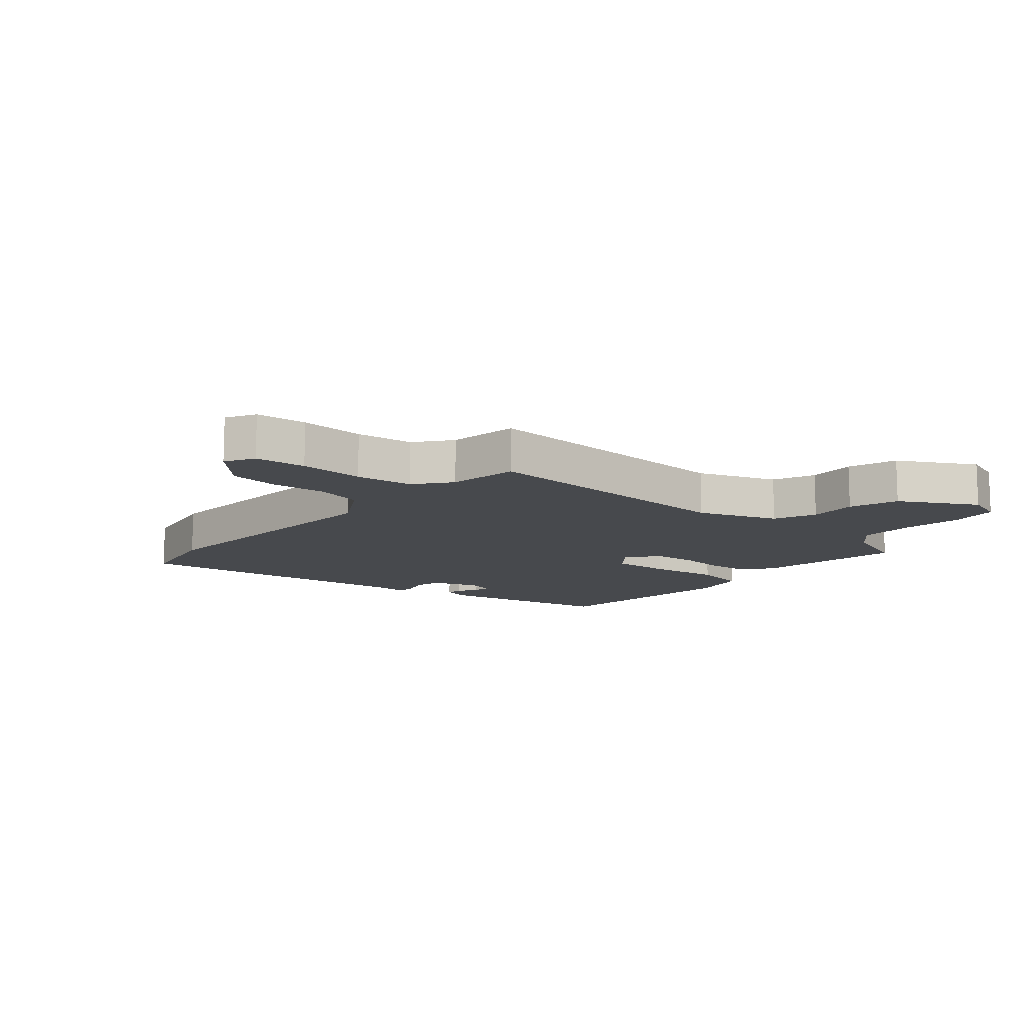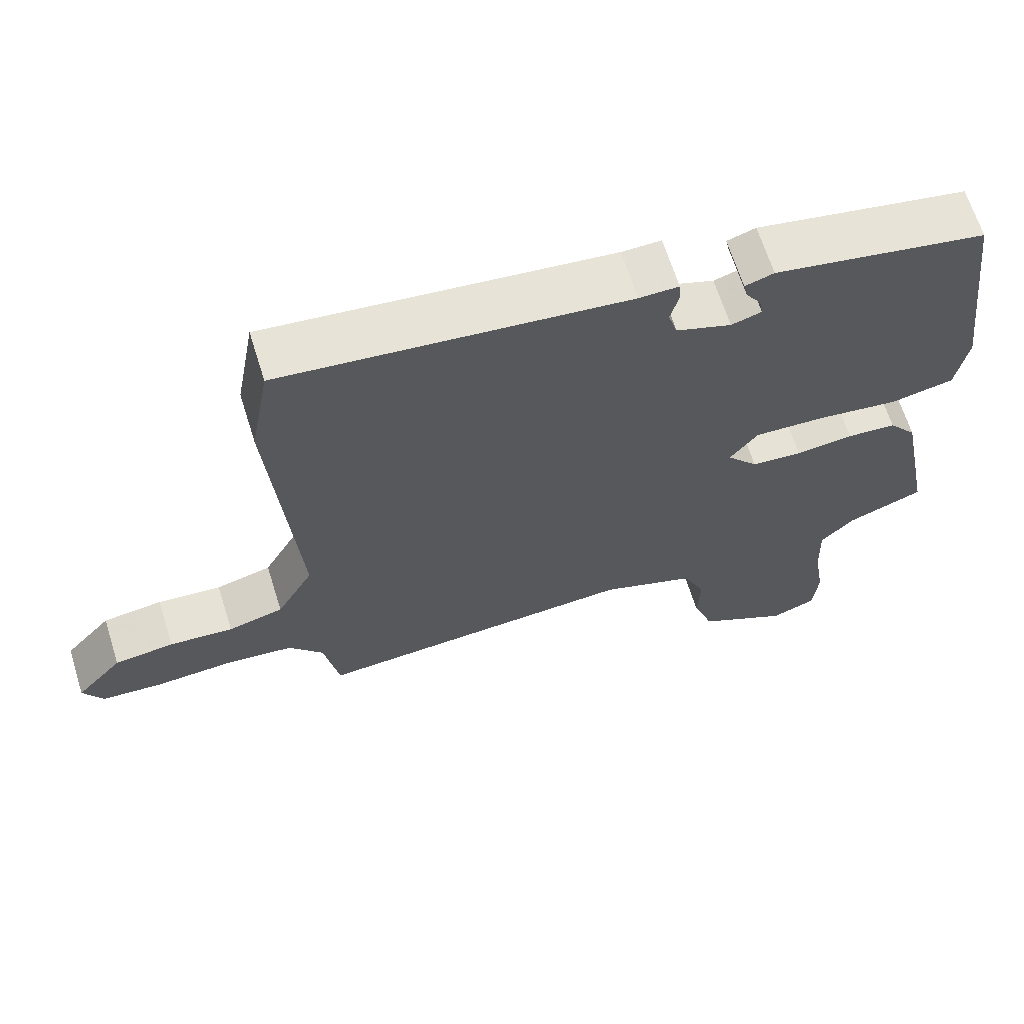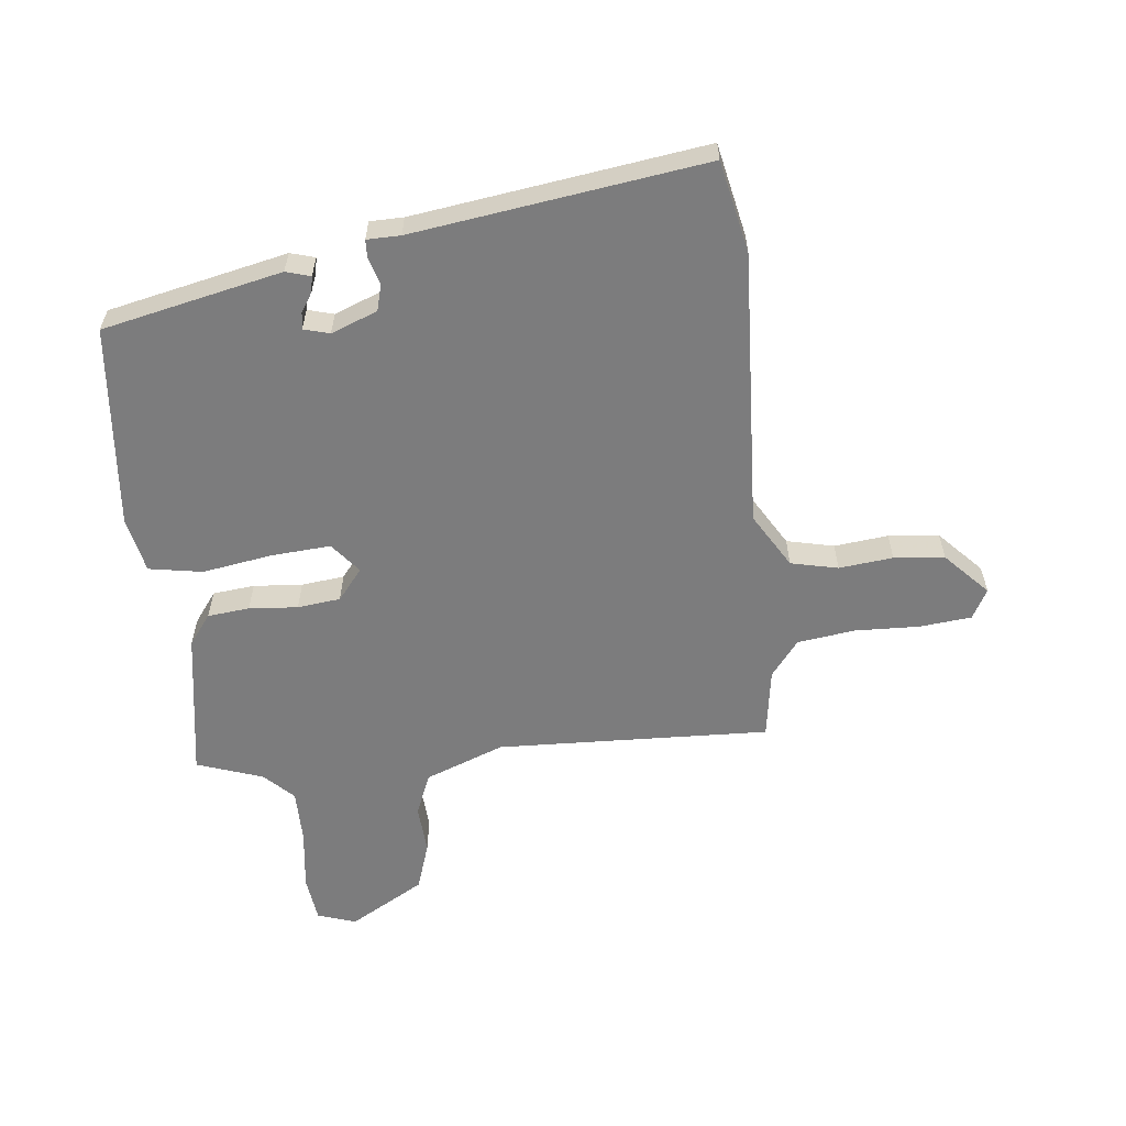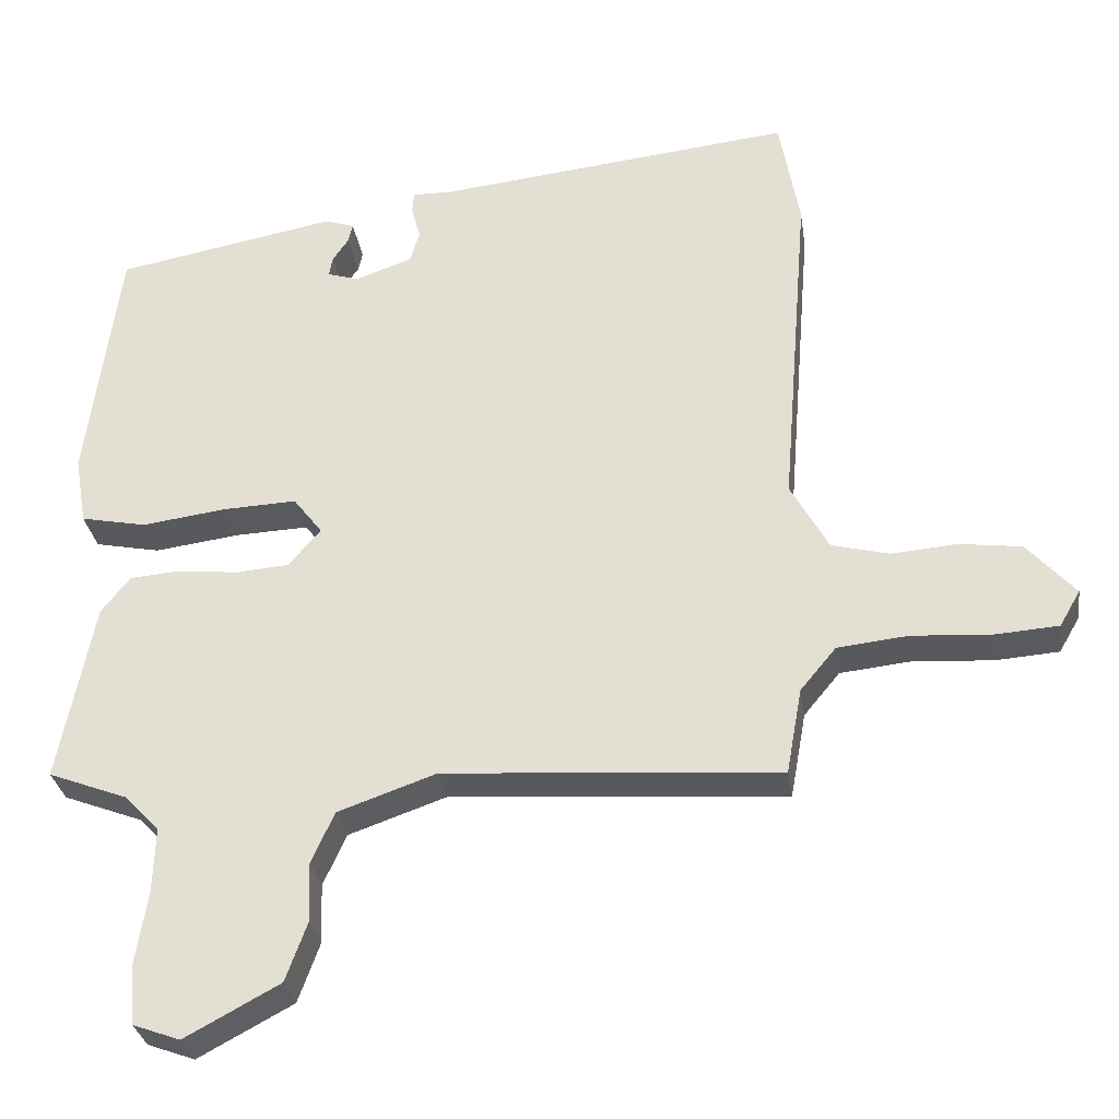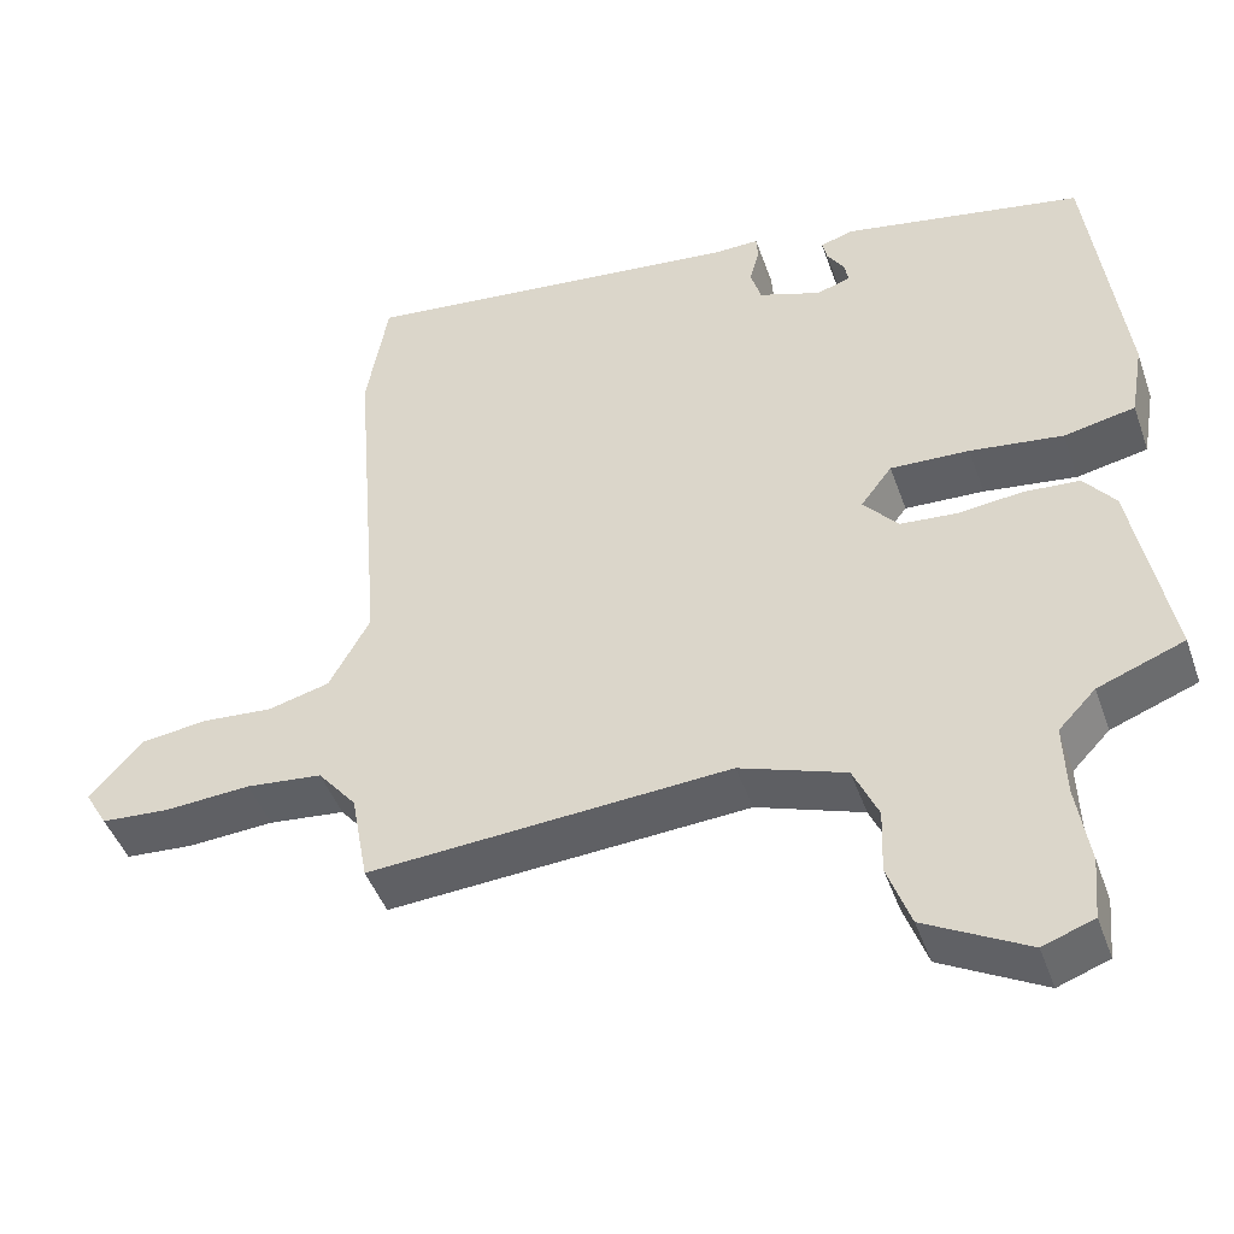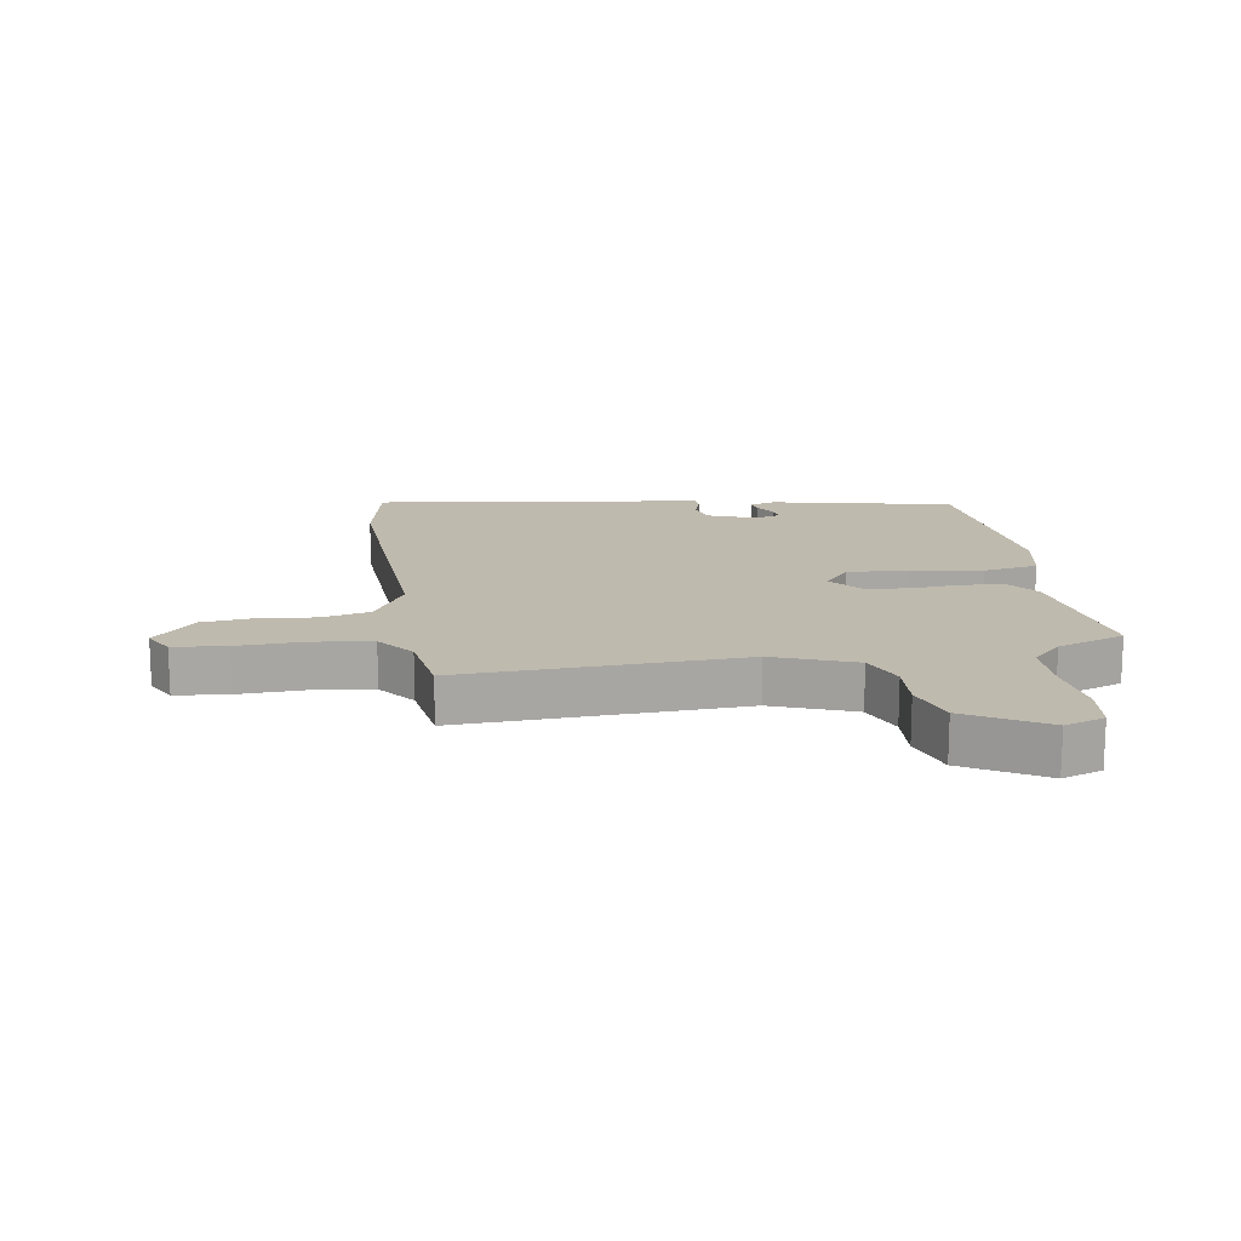
<metadata>
{"format":"obj","ext":"obj","renderer":"f3d","projection":"perspective","resolution":1024,"background":"white","views":[{"elev":-12.2,"azim":140.6,"up":"+Y"},{"elev":65.5,"azim":162.6,"up":"+Z"},{"elev":-58.8,"azim":8.0,"up":"+Y"},{"elev":-30.6,"azim":8.5,"up":"+Z"},{"elev":-45.4,"azim":-161.1,"up":"+Z"},{"elev":15.8,"azim":172.6,"up":"+Y"}]}
</metadata>
<code>
v -0.506 0.07 -0.415
v -0.459 0.07 -0.172
v -0.42 0.07 -0.123
v -0.351 0.07 -0.118
v -0.271 0.07 -0.127
v -0.2 0.07 -0.121
v -0.157 0.07 -0.071
v -0.196 0.07 -0.02
v -0.294 0.07 -0.024
v -0.409 0.07 -0.039
v -0.497 0.07 -0.021
v -0.513 0.07 0.072
v -0.47 0.07 0.405
v -0.173 0.07 0.46
v -0.133 0.07 0.447
v -0.139 0.07 0.421
v -0.16 0.07 0.39
v -0.165 0.07 0.363
v -0.123 0.07 0.35
v -0.046 0.07 0.377
v -0.033 0.07 0.42
v -0.045 0.07 0.465
v -0.043 0.07 0.494
v 0.012 0.07 0.493
v 0.492 0.07 0.545
v 0.519 0.07 0.393
v 0.482 0.07 -0.063
v 0.533 0.07 -0.155
v 0.61 0.07 -0.175
v 0.699 0.07 -0.168
v 0.782 0.07 -0.179
v 0.847 0.07 -0.252
v 0.819 0.07 -0.3
v 0.734 0.07 -0.306
v 0.627 0.07 -0.299
v 0.532 0.07 -0.309
v 0.484 0.07 -0.367
v 0.463 0.07 -0.482
v 0.014 0.07 -0.451
v -0.118 0.07 -0.497
v -0.149 0.07 -0.566
v -0.146 0.07 -0.646
v -0.175 0.07 -0.726
v -0.302 0.07 -0.794
v -0.365 0.07 -0.771
v -0.372 0.07 -0.694
v -0.356 0.07 -0.594
v -0.353 0.07 -0.504
v -0.399 0.07 -0.456
v -0.506 0 -0.415
v -0.459 0 -0.172
v -0.42 0 -0.123
v -0.351 0 -0.118
v -0.271 0 -0.127
v -0.2 0 -0.121
v -0.157 0 -0.071
v -0.196 0 -0.02
v -0.294 0 -0.024
v -0.409 0 -0.039
v -0.497 0 -0.021
v -0.513 0 0.072
v -0.47 0 0.405
v -0.173 0 0.46
v -0.133 0 0.447
v -0.139 0 0.421
v -0.16 0 0.39
v -0.165 0 0.363
v -0.123 0 0.35
v -0.046 0 0.377
v -0.033 0 0.42
v -0.045 0 0.465
v -0.043 0 0.494
v 0.012 0 0.493
v 0.492 0 0.545
v 0.519 0 0.393
v 0.482 0 -0.063
v 0.533 0 -0.155
v 0.61 0 -0.175
v 0.699 0 -0.168
v 0.782 0 -0.179
v 0.847 0 -0.252
v 0.819 0 -0.3
v 0.734 0 -0.306
v 0.627 0 -0.299
v 0.532 0 -0.309
v 0.484 0 -0.367
v 0.463 0 -0.482
v 0.014 0 -0.451
v -0.118 0 -0.497
v -0.149 0 -0.566
v -0.146 0 -0.646
v -0.175 0 -0.726
v -0.302 0 -0.794
v -0.365 0 -0.771
v -0.372 0 -0.694
v -0.356 0 -0.594
v -0.353 0 -0.504
v -0.399 0 -0.456
f 45 46 47
f 44 45 47
f 43 44 47
f 42 43 47
f 41 42 47
f 40 41 47 48
f 39 40 48 49
f 37 38 39
f 3 4 5
f 2 3 5
f 1 2 5
f 49 1 5
f 39 49 5
f 37 39 5
f 36 37 5
f 33 34 35
f 32 33 35
f 31 32 35
f 30 31 35
f 29 30 35
f 36 5 6
f 35 36 6
f 29 35 6
f 28 29 6
f 24 25 26 27
f 24 27 28
f 23 24 28
f 22 23 28
f 21 22 28
f 15 16 17
f 14 15 17
f 13 14 17
f 12 13 17
f 11 12 17
f 11 17 18
f 10 11 18
f 9 10 18
f 8 9 18 19
f 28 6 7
f 20 21 28 7
f 7 8 19 20
f 96 95 94
f 96 94 93
f 96 93 92
f 96 92 91
f 96 91 90
f 97 96 90 89
f 98 97 89 88
f 88 87 86
f 54 53 52
f 54 52 51
f 54 51 50
f 54 50 98
f 54 98 88
f 54 88 86
f 54 86 85
f 84 83 82
f 84 82 81
f 84 81 80
f 84 80 79
f 84 79 78
f 55 54 85
f 55 85 84
f 55 84 78
f 55 78 77
f 76 75 74 73
f 77 76 73
f 77 73 72
f 77 72 71
f 77 71 70
f 66 65 64
f 66 64 63
f 66 63 62
f 66 62 61
f 66 61 60
f 67 66 60
f 67 60 59
f 67 59 58
f 68 67 58 57
f 56 55 77
f 56 77 70 69
f 69 68 57 56
f 1 50 51 2
f 2 51 52 3
f 3 52 53 4
f 4 53 54 5
f 5 54 55 6
f 6 55 56 7
f 7 56 57 8
f 8 57 58 9
f 9 58 59 10
f 10 59 60 11
f 11 60 61 12
f 12 61 62 13
f 13 62 63 14
f 14 63 64 15
f 15 64 65 16
f 16 65 66 17
f 17 66 67 18
f 18 67 68 19
f 19 68 69 20
f 20 69 70 21
f 21 70 71 22
f 22 71 72 23
f 23 72 73 24
f 24 73 74 25
f 25 74 75 26
f 26 75 76 27
f 27 76 77 28
f 28 77 78 29
f 29 78 79 30
f 30 79 80 31
f 31 80 81 32
f 32 81 82 33
f 33 82 83 34
f 34 83 84 35
f 35 84 85 36
f 36 85 86 37
f 37 86 87 38
f 38 87 88 39
f 39 88 89 40
f 40 89 90 41
f 41 90 91 42
f 42 91 92 43
f 43 92 93 44
f 44 93 94 45
f 45 94 95 46
f 46 95 96 47
f 47 96 97 48
f 48 97 98 49
f 49 98 50 1

</code>
